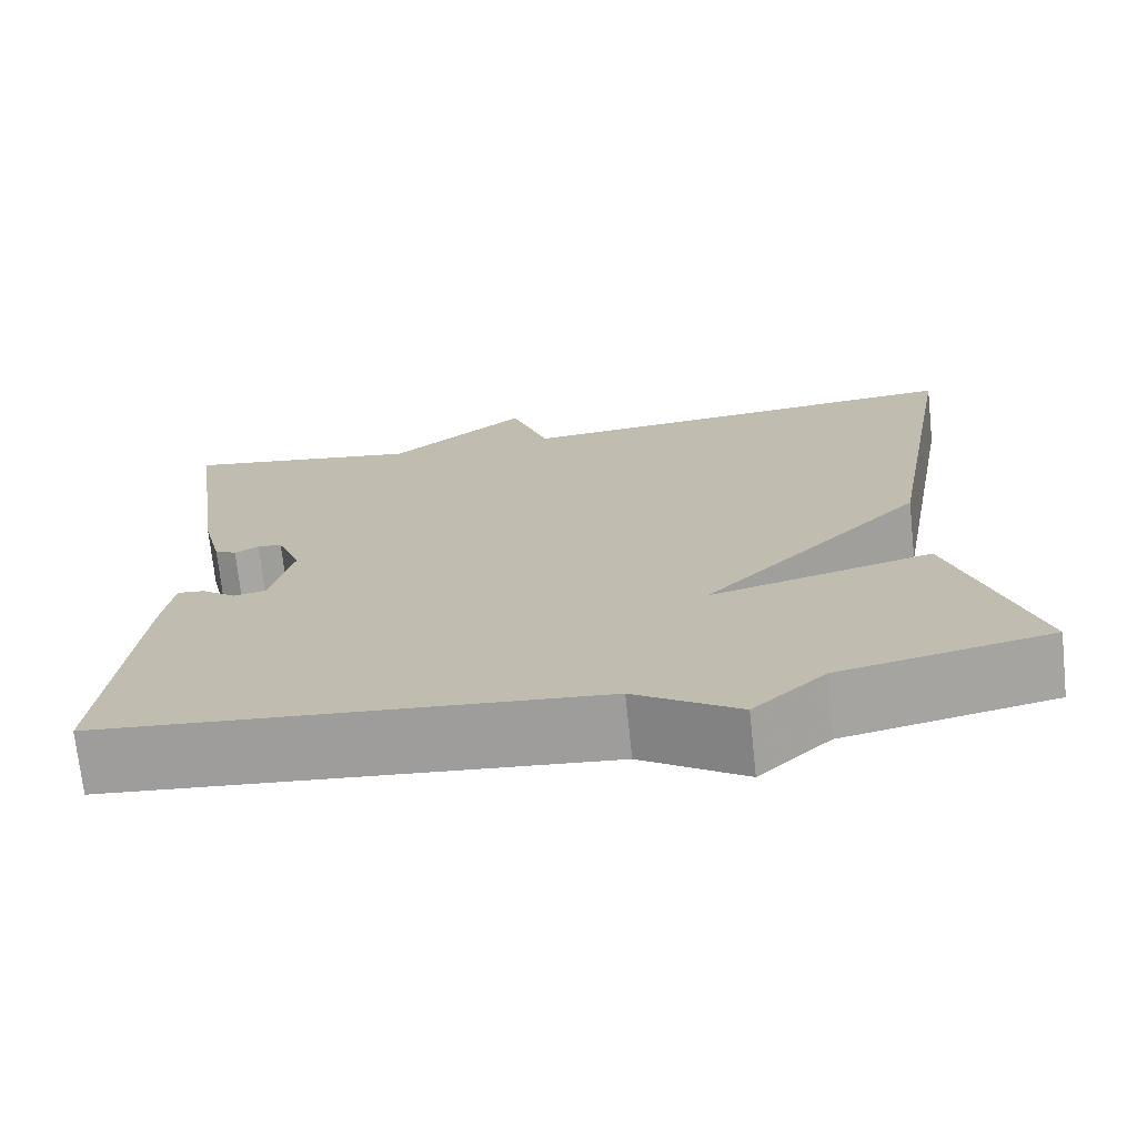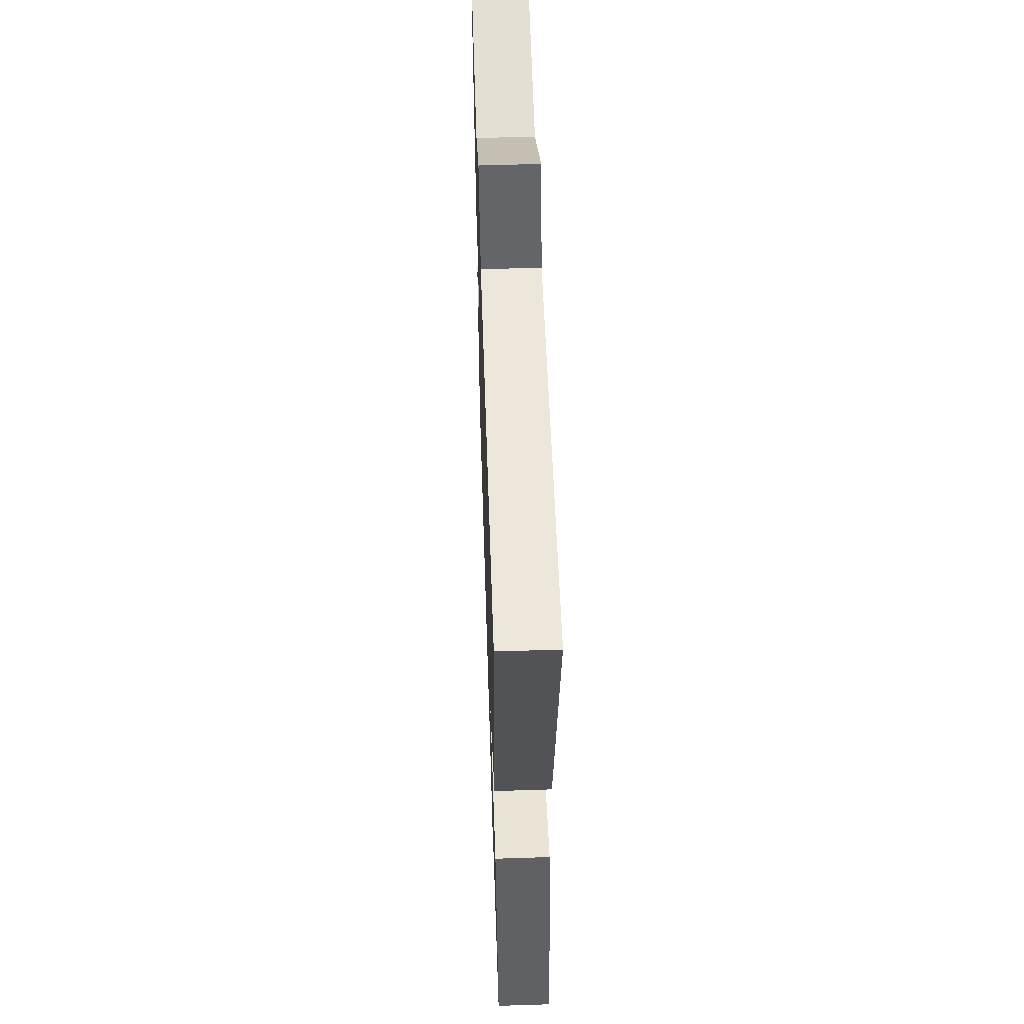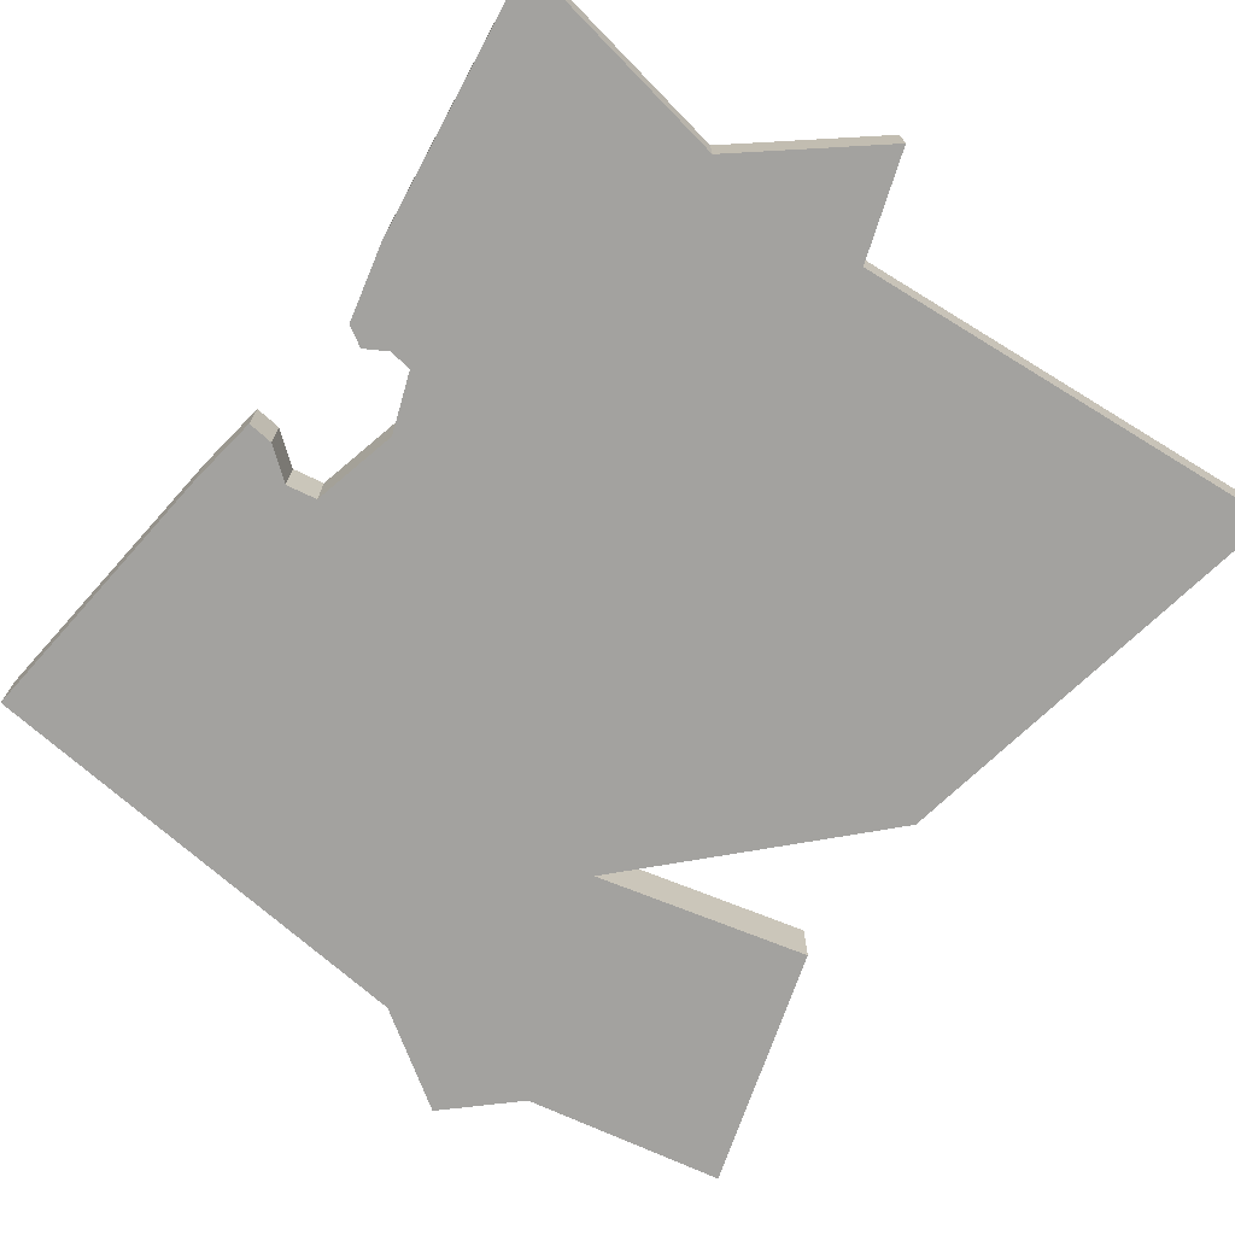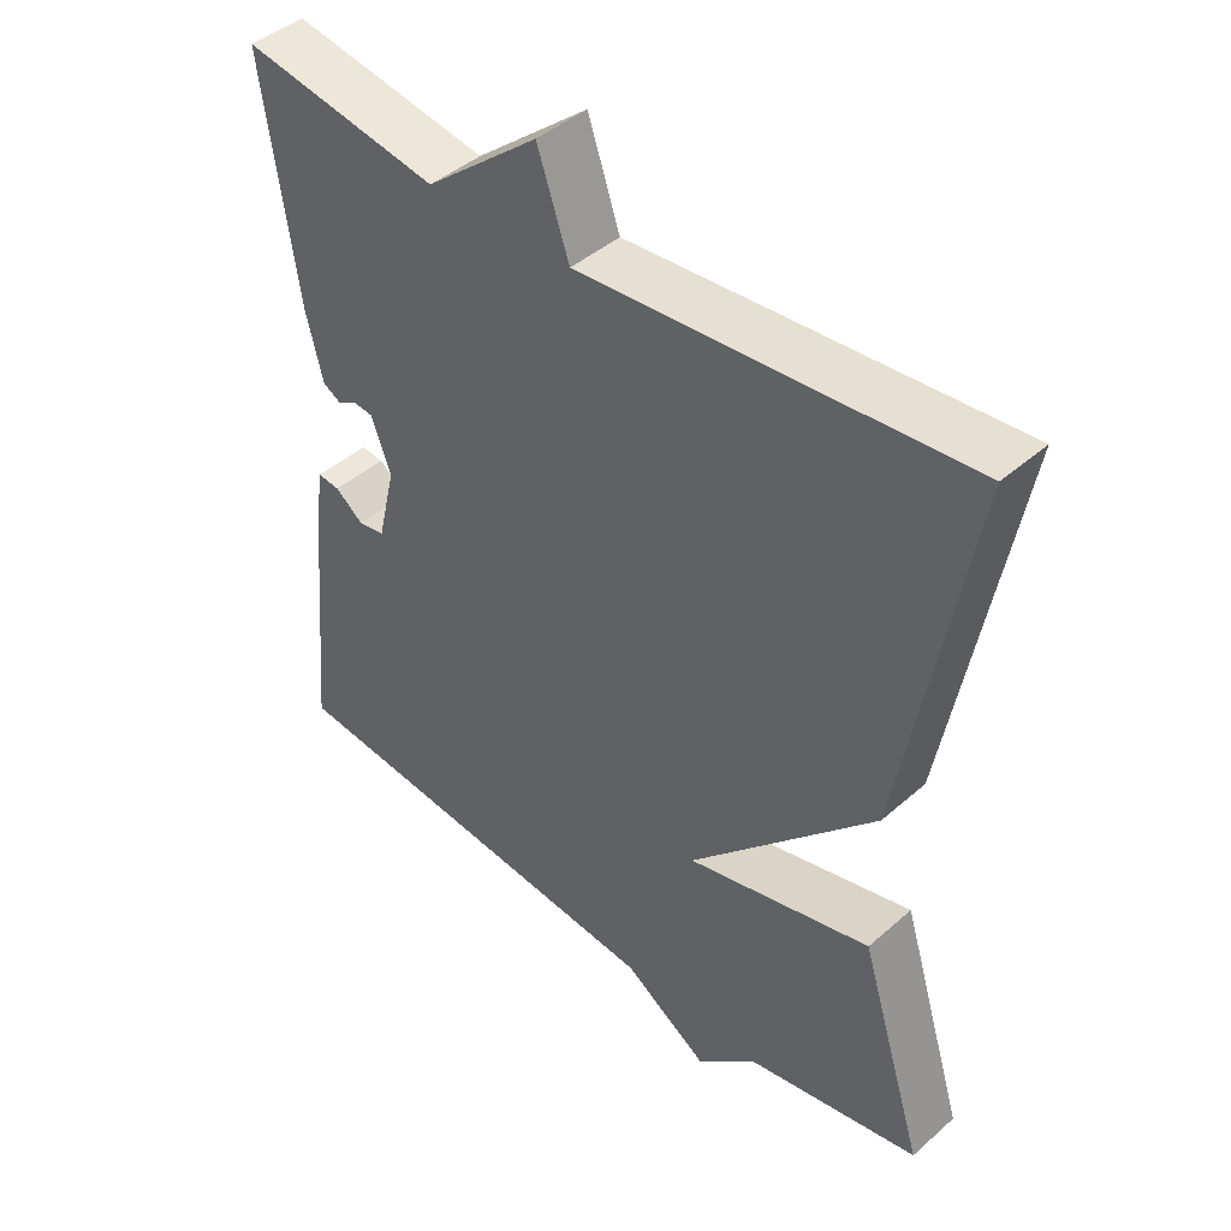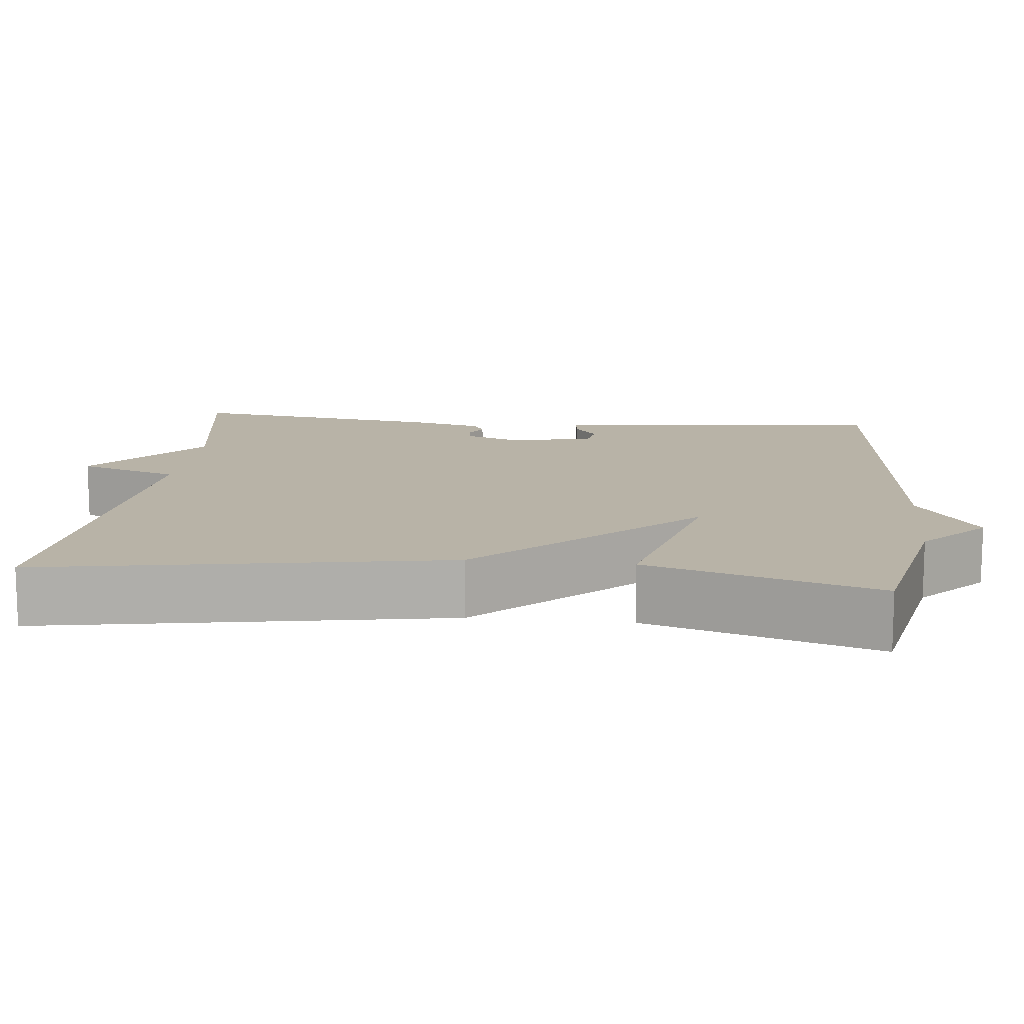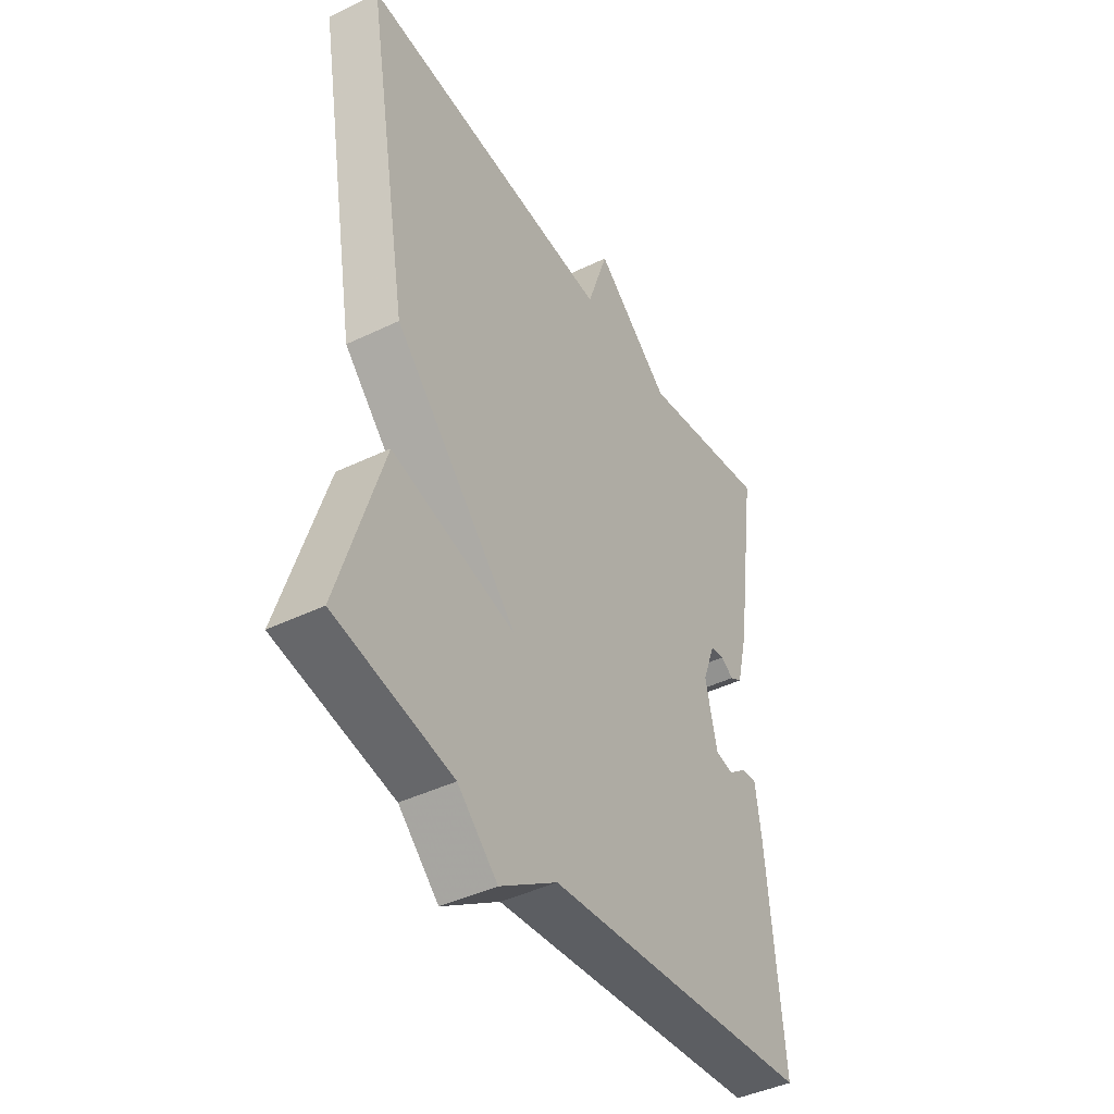
<metadata>
{"format":"obj","ext":"obj","renderer":"f3d","projection":"perspective","resolution":1024,"background":"white","views":[{"elev":-72.1,"azim":6.1,"up":"+Z"},{"elev":57.4,"azim":88.1,"up":"+Z"},{"elev":-72.6,"azim":-36.4,"up":"+Y"},{"elev":43.9,"azim":44.3,"up":"+Z"},{"elev":12.8,"azim":96.1,"up":"+Y"},{"elev":-42.7,"azim":120.0,"up":"+Z"}]}
</metadata>
<code>
v -0.5 0.07 -0.5
v -0.468 0.07 -0.158
v -0.456 0.07 -0.072
v -0.425 0.07 -0.075
v -0.386 0.07 -0.105
v -0.349 0.07 -0.098
v -0.324 0.07 0.008
v -0.351 0.07 0.08
v -0.379 0.07 0.083
v -0.406 0.07 0.067
v -0.431 0.07 0.081
v -0.454 0.07 0.175
v -0.5 0.07 0.5
v -0.228 0.07 0.455
v -0.072 0.07 0.584
v -0.028 0.07 0.455
v 0.5 0.07 0.5
v 0.41 0.07 -0.01
v 0.155 0.07 -0.276
v 0.41 0.07 -0.21
v 0.5 0.07 -0.5
v 0.26 0.07 -0.55
v 0.178 0.07 -0.627
v 0.06 0.07 -0.55
v -0.5 0 -0.5
v -0.468 0 -0.158
v -0.456 0 -0.072
v -0.425 0 -0.075
v -0.386 0 -0.105
v -0.349 0 -0.098
v -0.324 0 0.008
v -0.351 0 0.08
v -0.379 0 0.083
v -0.406 0 0.067
v -0.431 0 0.081
v -0.454 0 0.175
v -0.5 0 0.5
v -0.228 0 0.455
v -0.072 0 0.584
v -0.028 0 0.455
v 0.5 0 0.5
v 0.41 0 -0.01
v 0.155 0 -0.276
v 0.41 0 -0.21
v 0.5 0 -0.5
v 0.26 0 -0.55
v 0.178 0 -0.627
v 0.06 0 -0.55
f 22 23 24
f 22 24 1
f 21 22 1
f 20 21 1
f 19 20 1
f 18 19 1
f 17 18 1
f 16 17 1
f 14 15 16
f 12 13 14
f 11 12 14
f 10 11 14
f 9 10 14
f 8 9 14 16
f 7 8 16
f 6 7 16
f 3 4 5
f 2 3 5
f 1 2 5
f 1 5 6
f 1 6 16
f 48 47 46
f 25 48 46
f 25 46 45
f 25 45 44
f 25 44 43
f 25 43 42
f 25 42 41
f 25 41 40
f 40 39 38
f 38 37 36
f 38 36 35
f 38 35 34
f 38 34 33
f 40 38 33 32
f 40 32 31
f 40 31 30
f 29 28 27
f 29 27 26
f 29 26 25
f 30 29 25
f 40 30 25
f 1 25 26 2
f 2 26 27 3
f 3 27 28 4
f 4 28 29 5
f 5 29 30 6
f 6 30 31 7
f 7 31 32 8
f 8 32 33 9
f 9 33 34 10
f 10 34 35 11
f 11 35 36 12
f 12 36 37 13
f 13 37 38 14
f 14 38 39 15
f 15 39 40 16
f 16 40 41 17
f 17 41 42 18
f 18 42 43 19
f 19 43 44 20
f 20 44 45 21
f 21 45 46 22
f 22 46 47 23
f 23 47 48 24
f 24 48 25 1

</code>
